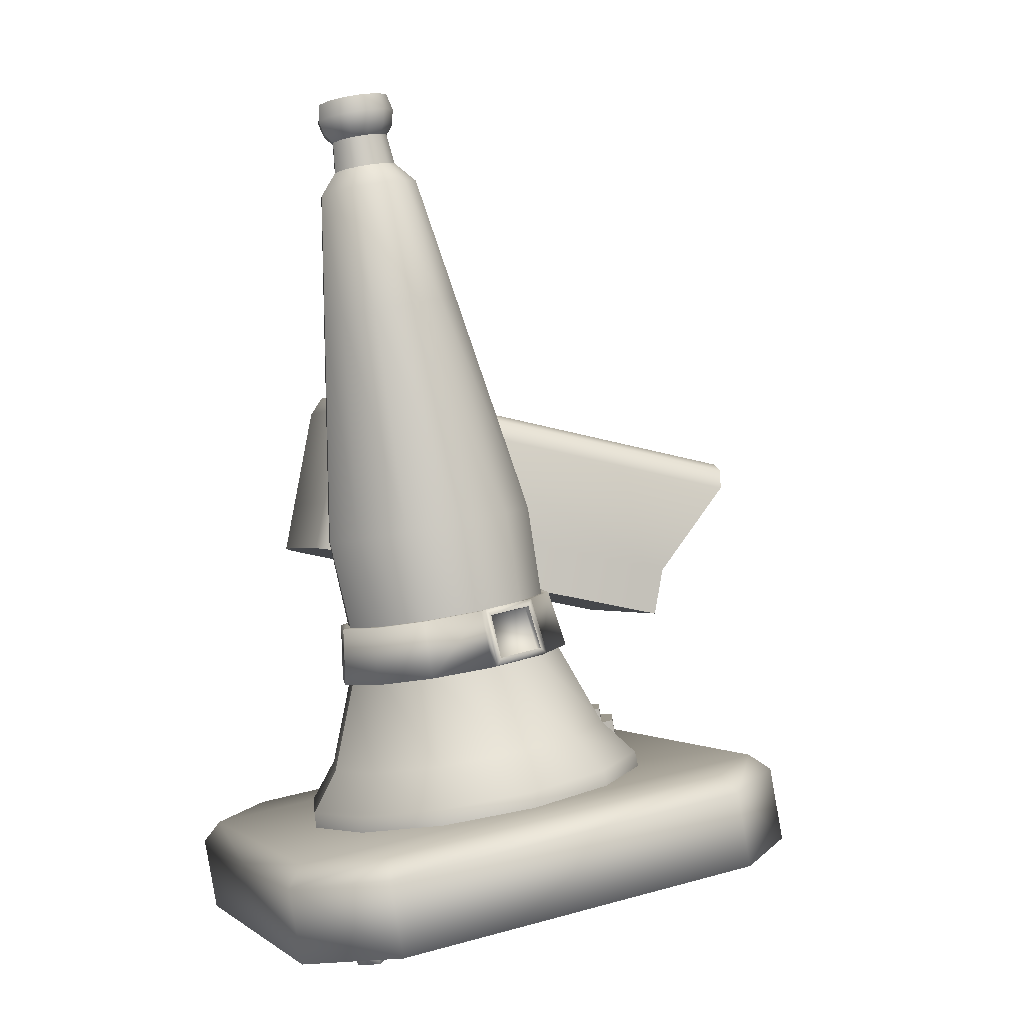
<metadata>
{"format":"obj","ext":"obj","renderer":"f3d","projection":"perspective","resolution":1024,"background":"white","views":[{"elev":-1.2,"azim":-110.6,"up":"+Y"}]}
</metadata>
<code>
o ConeHat_Cube
v 2.693 79.29 5.796
v 2.693 80.94 -2.914
v 3.389 81.07 -3.598
v 2.897 81.03 -3.397
v 2.693 84.65 -2.211
v 3.389 85.33 -2.082
v 3.389 84.78 -2.895
v 2.897 85.13 -2.12
v 2.987 85.12 -2.531
v 3.389 85.22 -2.603
v 2.897 84.74 -2.695
v 3.389 82.26 -3.372
v 2.897 82.22 -3.171
v 2.693 82.13 -2.688
v 2.693 80.48 6.022
v 3.024 83.36 6.567
v 3.422 83.52 6.598
v 2.859 82.96 6.493
v 2.859 80.48 6.022
v 2.897 83.23 7.89
v 3.389 83.43 7.928
v 2.693 82.75 7.798
v 3.024 83.11 7.866
v 3.422 83.27 7.897
v 2.859 82.72 7.792
v 3.203 83.18 6.534
v 3.469 83.29 6.554
v 3.093 82.92 6.484
v 3.093 80.71 6.066
v 3.203 83.34 5.695
v 3.469 83.45 5.715
v 3.093 83.08 5.645
v 3.093 80.87 5.227
v 7.162 79.29 5.796
v 7.162 80.94 -2.914
v 6.466 81.07 -3.598
v 6.958 81.03 -3.397
v 7.162 84.65 -2.211
v 6.466 85.33 -2.082
v 6.466 84.78 -2.895
v 6.958 85.13 -2.12
v 6.868 85.12 -2.531
v 6.466 85.22 -2.603
v 6.958 84.74 -2.695
v 6.466 82.26 -3.372
v 6.958 82.22 -3.171
v 7.162 82.13 -2.688
v 7.162 80.48 6.022
v 6.831 83.36 6.567
v 6.433 83.52 6.598
v 6.996 82.96 6.493
v 6.996 80.48 6.022
v 6.958 83.23 7.89
v 6.466 83.43 7.928
v 7.162 82.75 7.798
v 6.831 83.11 7.866
v 6.433 83.27 7.897
v 6.996 82.72 7.792
v 6.652 83.18 6.534
v 6.386 83.29 6.554
v 6.762 82.92 6.484
v 6.762 80.71 6.066
v 6.652 83.34 5.695
v 6.386 83.45 5.715
v 6.762 83.08 5.645
v 6.762 80.87 5.227
v 4.928 85.33 -2.082
v 4.928 85.22 -2.603
v 4.928 84.78 -2.895
v 4.928 81.07 -3.598
v 4.928 82.26 -3.372
v 4.928 83.52 6.598
v 4.928 83.43 7.928
v 4.928 83.27 7.897
v 4.928 83.29 6.554
v 4.928 83.45 5.715
v 4.928 79.29 5.796
v 4.928 80.48 6.022
v 4.928 80.71 6.066
v 4.928 80.87 5.227
v 4.928 80.94 -2.914
v 3.381 76.68 3.943
v 3.856 76.67 3.905
v 4.06 76.6 3.481
v 3.789 76.52 3.096
v 3.314 76.53 3.134
v 3.109 76.61 3.557
v 3.364 77.2 3.725
v 3.84 77.19 3.69
v 4.049 76.95 3.341
v 3.784 76.7 3.027
v 3.308 76.71 3.062
v 3.098 76.96 3.411
v 3.346 77.54 3.319
v 3.822 77.53 3.293
v 4.038 77.16 3.082
v 3.778 76.8 2.897
v 3.302 76.82 2.924
v 3.086 77.19 3.135
v 3.329 77.71 2.834
v 3.805 77.69 2.815
v 4.025 77.28 2.722
v 3.769 76.88 2.647
v 3.293 76.9 2.666
v 3.073 77.31 2.76
v 3.284 77.73 1.134
v 3.76 77.71 1.118
v 3.981 77.29 1.052
v 3.726 76.89 1.002
v 3.25 76.91 1.017
v 3.029 77.33 1.083
v 3.245 77.92 -0.3104
v 3.721 77.91 -0.3346
v 3.938 77.56 -0.5848
v 3.678 77.23 -0.811
v 3.202 77.25 -0.7868
v 2.985 77.59 -0.5365
v 3.24 78.09 -0.4772
v 3.716 78.08 -0.5073
v 3.928 77.86 -0.8716
v 3.665 77.64 -1.206
v 3.189 77.65 -1.176
v 2.976 77.87 -0.8114
v 3.235 78.38 -0.5799
v 3.711 78.38 -0.6118
v 3.92 78.3 -1.033
v 3.654 78.22 -1.422
v 3.178 78.23 -1.39
v 2.969 78.31 -0.969
v 3.585 75.51 2.374
v 3.585 76.01 2.281
v 4.522 75.59 2.756
v 4.522 76.08 2.663
v 4.911 75.76 3.678
v 4.911 76.26 3.584
v 4.522 75.93 4.599
v 4.522 76.43 4.506
v 3.585 76 4.981
v 3.585 76.5 4.887
v 2.647 75.93 4.599
v 2.647 76.43 4.506
v 2.259 75.76 3.678
v 2.259 76.26 3.584
v 2.647 75.59 2.756
v 2.647 76.08 2.663
v 4.29 76.13 2.891
v 3.585 76.07 2.604
v 4.582 76.26 3.584
v 4.29 76.39 4.277
v 3.585 76.44 4.565
v 2.879 76.39 4.277
v 2.587 76.26 3.584
v 2.879 76.13 2.891
v 4.29 76.47 2.826
v 3.585 76.42 2.539
v 4.582 76.6 3.519
v 4.29 76.73 4.213
v 3.585 76.79 4.5
v 2.879 76.73 4.213
v 2.587 76.6 3.519
v 2.879 76.47 2.826
v 3.585 76.6 3.519
v 2.663 78.95 1.033
v 6.885 80.31 0.3902
v 5.02 79.24 0.8408
v 6.885 78.94 0.4481
v 2.663 79.24 0.8408
v 6.885 78.49 1.133
v 3.269 79.01 1.129
v 6.885 78.66 1.935
v 3.269 79.56 1.026
v 6.885 79.92 2.492
v 5.234 80.31 0.3902
v 5.02 80.27 0.6087
v 5.234 78.94 0.4481
v 5.02 79.16 0.6695
v 5.234 78.49 1.133
v 5.02 78.81 1.194
v 5.234 78.66 1.935
v 5.02 78.94 1.809
v 5.02 79.96 2.274
v 5.234 79.92 2.492
v 5.02 78.95 1.033
v 2.663 78.88 1.377
v 5.02 78.88 1.377
v 2.663 79.07 1.671
v 5.02 79.07 1.671
v 2.663 79.41 1.743
v 5.02 79.41 1.743
v 2.663 79.71 1.551
v 5.02 79.71 1.551
v 2.663 79.78 1.207
v 5.02 79.78 1.207
v 2.663 79.59 0.9131
v 5.02 79.59 0.9131
v 3.269 78.73 -0.3978
v 3.269 79.27 -0.5008
v 3.828 79.01 1.129
v 3.828 79.56 1.026
v 3.828 78.73 -0.3978
v 3.828 79.27 -0.5008
v 3.445 78.13 -1.895
v 3.445 79.28 -2.111
v 4.088 78.18 -1.633
v 4.088 79.33 -1.849
v 4.354 78.3 -1.001
v 4.354 79.45 -1.217
v 4.088 78.42 -0.3687
v 4.088 79.57 -0.5844
v 3.445 78.47 -0.1068
v 3.445 79.62 -0.3225
v 2.801 78.42 -0.3687
v 2.801 79.57 -0.5844
v 2.535 78.3 -1.001
v 2.535 79.45 -1.217
v 2.801 78.18 -1.633
v 2.801 79.33 -1.849
v 7.155 79.07 1.117
v 6.885 79.27 0.9876
v 7.155 79.27 0.9876
v 6.885 79.07 1.117
v 7.155 79.02 1.349
v 6.885 79.02 1.349
v 7.155 79.15 1.548
v 6.885 79.15 1.548
v 7.155 79.38 1.596
v 6.885 79.38 1.596
v 7.155 79.58 1.467
v 6.885 79.58 1.467
v 7.155 79.63 1.235
v 6.885 79.63 1.235
v 7.155 79.5 1.036
v 6.885 79.5 1.036
v 7.155 79.33 1.292
v 2.663 79.33 1.292
v 3.445 79.45 -1.217
v 3.445 78.3 -1.001
v -0 74.22 -4.51
v -0 91.97 -4.462
v 1e-06 75.77 3.715
v 0 92.29 -2.768
v -2.092 75.66 3.164
v -0.431 92.27 -2.881
v -3.624 75.38 1.659
v -0.7465 92.21 -3.191
v -4.184 74.99 -0.3972
v -0.862 92.13 -3.615
v -3.624 74.61 -2.453
v -0.7465 92.05 -4.039
v -2.092 74.33 -3.959
v -0.431 91.99 -4.349
v -0 74.58 -4.553
v 1e-06 76.12 3.625
v -2.08 76.01 3.077
v -3.603 75.73 1.581
v -4.161 75.35 -0.4639
v -3.603 74.97 -2.508
v -2.08 74.68 -4.005
v -0 75.58 -4.025
v 1e-06 76.86 2.77
v -1.728 76.77 2.315
v -2.994 76.54 1.071
v -3.457 76.22 -0.6277
v -2.994 75.9 -2.326
v -1.728 75.67 -3.57
v -0 81.18 -4.175
v -0 86.65 -4.32
v 0 87.28 -0.9678
v 0 82.13 0.8781
v -0.8528 87.23 -1.192
v -1.285 82.07 0.5397
v -1.477 87.12 -1.806
v -2.226 81.89 -0.385
v -1.706 86.96 -2.644
v -2.57 81.66 -1.648
v -1.477 86.8 -3.482
v -2.226 81.42 -2.911
v -0.8528 86.69 -4.096
v -1.285 81.25 -3.836
v -0 89.72 -4.402
v 0 90.17 -2.008
v -0.609 90.14 -2.168
v -1.055 90.06 -2.607
v -1.218 89.95 -3.205
v -1.055 89.84 -3.804
v -0.609 89.75 -4.242
v -0 90.31 -4.057
v -0 91.06 -4.115
v 0 91.31 -2.759
v 0 90.6 -2.543
v -0.3448 91.29 -2.85
v -0.385 90.58 -2.645
v -0.5972 91.25 -3.098
v -0.6669 90.53 -2.922
v -0.6896 91.18 -3.437
v -0.7701 90.46 -3.3
v -0.5972 91.12 -3.776
v -0.6669 90.38 -3.679
v -0.3448 91.07 -4.024
v -0.385 90.33 -3.956
v -0 91.22 -4.329
v 0 91.54 -2.62
v -0.4346 91.52 -2.735
v -0.7527 91.46 -3.048
v -0.8691 91.38 -3.475
v -0.7527 91.3 -3.902
v -0.4346 91.25 -4.214
v -0 91.56 -4.486
v 0 91.91 -2.595
v -0.4809 91.89 -2.722
v -0.8329 91.82 -3.068
v -0.9618 91.74 -3.541
v -0.8329 91.65 -4.013
v -0.4809 91.58 -4.359
v 0 78.71 1.628
v 0 79.99 1.2
v -1.423 78.64 1.279
v -1.332 79.93 0.8754
v -2.393 78.46 0.3263
v -2.235 79.77 -0.0118
v -2.747 78.22 -0.9753
v -2.565 79.54 -1.224
v -2.393 77.97 -2.277
v -2.235 79.31 -2.436
v -1.332 79.15 -3.323
v -1.423 77.79 -3.23
v -0 79.08 -3.647
v -0 77.73 -3.578
v -0 77.69 -3.774
v -0 79.05 -3.83
v 0 80.03 1.383
v 0 78.74 1.824
v -1.425 79.96 1.033
v -1.523 78.67 1.449
v -2.395 79.78 0.07942
v -2.565 78.48 0.4243
v -2.751 79.54 -1.224
v -2.947 78.22 -0.9753
v -2.395 79.3 -2.527
v -2.565 77.95 -2.375
v -1.523 77.76 -3.399
v -1.425 79.12 -3.481
v -2.587 79.83 0.1227
v -2.757 78.53 0.4675
v -2.942 79.59 -1.18
v -3.139 78.26 -0.932
v -2.642 79.66 0.0354
v -2.772 78.65 0.3001
v -2.93 79.46 -1.024
v -3.081 78.44 -0.8335
v -2.491 79.62 0.001402
v -2.621 78.62 0.2662
v -2.78 79.42 -1.058
v -2.93 78.4 -0.8675
v -0 92.13 -3.615
v -0 74.22 -4.51
v 0 91.97 -4.462
v -1e-06 75.77 3.715
v -0 92.29 -2.768
v 2.092 75.66 3.164
v 0.431 92.27 -2.881
v 3.624 75.38 1.659
v 0.7465 92.21 -3.191
v 4.184 74.99 -0.3972
v 0.862 92.13 -3.615
v 3.624 74.61 -2.453
v 0.7465 92.05 -4.039
v 2.092 74.33 -3.959
v 0.431 91.99 -4.349
v 0 74.58 -4.553
v -1e-06 76.12 3.625
v 2.08 76.01 3.077
v 3.603 75.73 1.581
v 4.161 75.35 -0.4639
v 3.603 74.97 -2.508
v 2.08 74.68 -4.005
v 0 75.58 -4.025
v -1e-06 76.86 2.77
v 1.728 76.77 2.315
v 2.994 76.54 1.071
v 3.457 76.22 -0.6277
v 2.994 75.9 -2.326
v 1.728 75.67 -3.57
v 0 81.18 -4.175
v 0 86.65 -4.32
v -0 87.28 -0.9678
v -0 82.13 0.8781
v 0.8528 87.23 -1.192
v 1.285 82.07 0.5397
v 1.477 87.12 -1.806
v 2.226 81.89 -0.385
v 1.706 86.96 -2.644
v 2.57 81.66 -1.648
v 1.477 86.8 -3.482
v 2.226 81.42 -2.911
v 0.8528 86.69 -4.096
v 1.285 81.25 -3.836
v 0 89.72 -4.402
v -0 90.17 -2.008
v 0.609 90.14 -2.168
v 1.055 90.06 -2.607
v 1.218 89.95 -3.205
v 1.055 89.84 -3.804
v 0.609 89.75 -4.242
v 0 90.31 -4.057
v 0 91.06 -4.115
v -0 91.31 -2.759
v -0 90.6 -2.543
v 0.3448 91.29 -2.85
v 0.385 90.58 -2.645
v 0.5972 91.25 -3.098
v 0.6669 90.53 -2.922
v 0.6896 91.18 -3.437
v 0.7701 90.46 -3.3
v 0.5972 91.12 -3.776
v 0.6669 90.38 -3.679
v 0.3448 91.07 -4.024
v 0.385 90.33 -3.956
v 0 91.22 -4.329
v -0 91.54 -2.62
v 0.4346 91.52 -2.735
v 0.7527 91.46 -3.048
v 0.8691 91.38 -3.475
v 0.7527 91.3 -3.902
v 0.4346 91.25 -4.214
v 0 91.56 -4.486
v -0 91.91 -2.595
v 0.4809 91.89 -2.722
v 0.8329 91.82 -3.068
v 0.9618 91.74 -3.541
v 0.8329 91.65 -4.013
v 0.4809 91.58 -4.359
v -0 78.71 1.628
v -0 79.99 1.2
v 1.423 78.64 1.279
v 1.332 79.93 0.8754
v 2.393 78.46 0.3263
v 2.235 79.77 -0.0118
v 2.747 78.22 -0.9753
v 2.565 79.54 -1.224
v 2.393 77.97 -2.277
v 2.235 79.31 -2.436
v 1.332 79.15 -3.323
v 1.423 77.79 -3.23
v 0 79.08 -3.647
v 0 77.73 -3.578
v 0 77.69 -3.774
v 0 79.05 -3.83
v -0 80.03 1.383
v -0 78.74 1.824
v 1.425 79.96 1.033
v 1.523 78.67 1.449
v 2.395 79.78 0.07942
v 2.565 78.48 0.4243
v 2.751 79.54 -1.224
v 2.947 78.22 -0.9753
v 2.395 79.3 -2.527
v 2.565 77.95 -2.375
v 1.523 77.76 -3.399
v 1.425 79.12 -3.481
v 2.587 79.83 0.1227
v 2.757 78.53 0.4675
v 2.942 79.59 -1.18
v 3.139 78.26 -0.932
v 2.642 79.66 0.0354
v 2.772 78.65 0.3001
v 2.93 79.46 -1.024
v 3.081 78.44 -0.8335
v 2.491 79.62 0.001402
v 2.621 78.62 0.2662
v 2.78 79.42 -1.058
v 2.93 78.4 -0.8675
v 0 92.13 -3.615
v -4.288 74.01 6.004
v -6.109 73.67 4.214
v -6.109 72.09 -4.214
v -4.288 71.75 -6.004
v -6.109 75.37 3.895
v -5.686 75.75 3.645
v -4.288 75.71 5.685
v -4.112 76.04 5.191
v -4.288 73.45 -6.323
v -4.112 73.95 -5.985
v -6.109 73.79 -4.533
v -5.686 74.24 -4.439
v -4.013 73.51 3.361
v -3.42 73.62 3.944
v -3.42 72.14 -3.944
v -4.013 72.25 -3.361
v -4.013 74.98 3.086
v -3.42 75.08 3.669
v -3.42 73.6 -4.219
v -4.013 73.71 -3.636
v -4.917 72.04 -4.442
v -4.519 71.97 -4.833
v -3.942 72.11 -4.086
v -4.151 72.15 -3.88
v -4.519 71.69 -4.78
v -4.917 71.77 -4.389
v -3.942 71.83 -4.033
v -4.151 71.87 -3.828
v -4.519 73.79 4.833
v -4.917 73.71 4.442
v -4.157 73.61 3.874
v -3.948 73.64 4.079
v -4.917 73.43 4.494
v -4.519 73.51 4.885
v -4.157 73.33 3.927
v -3.948 73.36 4.132
v 4.288 74.01 6.004
v 6.109 73.67 4.214
v 6.109 72.09 -4.214
v 4.288 71.75 -6.004
v 6.109 75.37 3.895
v 5.686 75.75 3.645
v 4.288 75.71 5.685
v 4.112 76.04 5.191
v 4.288 73.45 -6.323
v 4.112 73.95 -5.985
v 6.109 73.79 -4.533
v 5.686 74.24 -4.439
v 4.013 73.51 3.361
v 3.42 73.62 3.944
v 3.42 72.14 -3.944
v 4.013 72.25 -3.361
v 4.013 74.98 3.086
v 3.42 75.08 3.669
v 3.42 73.6 -4.219
v 4.013 73.71 -3.636
v 4.917 72.04 -4.442
v 4.519 71.97 -4.833
v 3.942 72.11 -4.086
v 4.151 72.15 -3.88
v 4.519 71.69 -4.78
v 4.917 71.77 -4.389
v 3.942 71.83 -4.033
v 4.151 71.87 -3.828
v 4.519 73.79 4.833
v 4.917 73.71 4.442
v 4.157 73.61 3.874
v 3.948 73.64 4.079
v 4.917 73.43 4.494
v 4.519 73.51 4.885
v 4.157 73.33 3.927
v 3.948 73.36 4.132
v 0 72.14 -3.944
v -0 73.95 -5.985
v -0 73.45 -6.323
v -0 74.01 6.004
v -0 73.6 -4.219
v -0 75.71 5.685
v -0 73.62 3.944
v -0 75.08 3.669
v 0 71.75 -6.004
v -0 76.04 5.191
f 130 131 133 132
f 132 133 135 134
f 134 135 137 136
f 136 137 139 138
f 138 139 141 140
f 140 141 143 142
f 147 153 161 155
f 144 145 131 130
f 142 143 145 144
f 147 146 133 131
f 146 148 135 133
f 148 149 137 135
f 149 150 139 137
f 150 151 141 139
f 151 152 143 141
f 152 153 145 143
f 153 147 131 145
f 153 152 160 161
f 152 151 159 160
f 151 150 158 159
f 150 149 157 158
f 149 148 156 157
f 148 146 154 156
f 146 147 155 154
f 154 155 162
f 155 161 162
f 161 160 162
f 160 159 162
f 159 158 162
f 158 157 162
f 157 156 162
f 156 154 162
f 175 166 168 177
f 177 168 170 179
f 179 170 172 182
f 166 164 172 170
f 173 164 166 175
f 173 175 176 174
f 175 177 178 176
f 177 179 180 178
f 179 182 181 180
f 176 178 180
f 202 203 205 204
f 167 165 183 163
f 199 201 197 171
f 163 183 185 184
f 169 196 200 198
f 184 185 187 186
f 186 187 189 188
f 204 205 207 206
f 201 199 198 200
f 188 189 191 190
f 190 191 193 192
f 171 197 196 169
f 194 195 165 167
f 192 193 195 194
f 206 207 209 208
f 211 209 236
f 208 209 211 210
f 210 211 213 212
f 212 213 215 214
f 208 210 237
f 216 217 203 202
f 214 215 217 216
f 220 218 221 219
f 218 222 223 221
f 222 224 225 223
f 224 226 227 225
f 226 228 229 227
f 228 230 231 229
f 232 220 219 233
f 230 232 233 231
f 167 163 235
f 220 232 234
f 232 230 234
f 230 228 234
f 228 226 234
f 226 224 234
f 224 222 234
f 222 218 234
f 218 220 234
f 163 184 235
f 184 186 235
f 186 188 235
f 188 190 235
f 190 192 235
f 192 194 235
f 194 167 235
f 209 207 236
f 207 205 236
f 205 203 236
f 203 217 236
f 217 215 236
f 215 213 236
f 213 211 236
f 210 212 237
f 212 214 237
f 214 216 237
f 216 202 237
f 202 204 237
f 204 206 237
f 206 208 237
f 168 166 170
f 174 176 180 181
f 15 22 5 14
f 15 14 2 1
f 5 8 9 11
f 6 10 9 8
f 7 11 9 10
f 5 22 20 8
f 6 21 73 67
f 12 3 4 13
f 13 4 2 14
f 11 13 14 5
f 7 12 13 11
f 16 17 24 23
f 23 24 21 20
f 25 23 20 22
f 18 16 23 25
f 78 19 1 77
f 19 25 22 15
f 19 18 25
f 19 15 1
f 26 27 17 16
f 28 26 16 18
f 29 28 18 19
f 79 29 19 78
f 76 31 30 32
f 28 29 33 32
f 75 27 31 76
f 26 28 32 30
f 27 26 30 31
f 27 75 72 17
f 17 72 74 24
f 24 74 73 21
f 7 69 71 12
f 10 68 69 7
f 6 67 68 10
f 12 71 70 3
f 29 79 80 33
f 81 3 70
f 80 76 32 33
f 1 2 81 77
f 2 4 3 81
f 8 20 21 6
f 48 47 38 55
f 48 34 35 47
f 38 44 42 41
f 39 41 42 43
f 40 43 42 44
f 38 41 53 55
f 39 67 73 54
f 45 46 37 36
f 46 47 35 37
f 44 38 47 46
f 40 44 46 45
f 49 56 57 50
f 56 53 54 57
f 58 55 53 56
f 51 58 56 49
f 78 77 34 52
f 52 48 55 58
f 52 58 51
f 52 34 48
f 59 49 50 60
f 61 51 49 59
f 62 52 51 61
f 79 78 52 62
f 76 65 63 64
f 61 65 66 62
f 75 76 64 60
f 59 63 65 61
f 60 64 63 59
f 60 50 72 75
f 50 57 74 72
f 57 54 73 74
f 40 45 71 69
f 43 40 69 68
f 39 43 68 67
f 45 36 70 71
f 62 66 80 79
f 81 70 36
f 80 66 65 76
f 34 77 81 35
f 35 81 36 37
f 41 39 54 53
f 82 88 93 87
f 83 89 88 82
f 84 90 89 83
f 85 91 90 84
f 86 92 91 85
f 87 93 92 86
f 88 94 99 93
f 89 95 94 88
f 90 96 95 89
f 91 97 96 90
f 92 98 97 91
f 93 99 98 92
f 94 100 105 99
f 95 101 100 94
f 96 102 101 95
f 97 103 102 96
f 98 104 103 97
f 99 105 104 98
f 102 108 107 101
f 108 114 113 107
f 112 117 111 106
f 111 117 116 110
f 109 115 114 108
f 116 115 109 110
f 113 112 106 107
f 107 106 100 101
f 111 110 104 105
f 110 109 103 104
f 109 108 102 103
f 106 111 105 100
f 112 118 123 117
f 113 119 118 112
f 114 120 119 113
f 115 121 120 114
f 116 122 121 115
f 117 123 122 116
f 118 124 129 123
f 119 125 124 118
f 120 126 125 119
f 121 127 126 120
f 122 128 127 121
f 123 129 128 122
f 309 241 243 310
f 310 243 245 311
f 311 245 247 312
f 312 247 249 313
f 314 251 239 308
f 313 249 251 314
f 248 257 258 250
f 250 258 252 238
f 246 256 257 248
f 244 255 256 246
f 242 254 255 244
f 240 253 254 242
f 257 264 265 258
f 258 265 259 252
f 256 263 264 257
f 255 262 263 256
f 254 261 262 255
f 253 260 261 254
f 264 323 326 265
f 277 276 278 279
f 265 326 328 259
f 279 278 267 266
f 263 321 323 264
f 275 274 276 277
f 262 319 321 263
f 273 272 274 275
f 261 317 319 262
f 271 270 272 273
f 260 315 317 261
f 269 268 270 271
f 276 285 286 278
f 278 286 280 267
f 274 284 285 276
f 272 283 284 274
f 270 282 283 272
f 268 281 282 270
f 285 298 300 286
f 298 297 299 300
f 286 300 287 280
f 300 299 288 287
f 284 296 298 285
f 296 295 297 298
f 283 294 296 284
f 294 293 295 296
f 282 292 294 283
f 292 291 293 294
f 281 290 292 282
f 290 289 291 292
f 297 306 307 299
f 299 307 301 288
f 295 305 306 297
f 293 304 305 295
f 291 303 304 293
f 289 302 303 291
f 306 313 314 307
f 307 314 308 301
f 305 312 313 306
f 304 311 312 305
f 303 310 311 304
f 302 309 310 303
f 316 269 271 318
f 318 271 273 320
f 320 273 275 322
f 322 275 277 324
f 324 277 279 325
f 325 279 266 327
f 318 320 335 333
f 328 326 341 329
f 319 317 334 336
f 326 323 340 341
f 322 324 339 337
f 316 318 333 331
f 323 321 338 340
f 331 333 334 332
f 333 335 336 334
f 338 336 344 346
f 337 339 340 338
f 342 330 329 341
f 339 342 341 340
f 321 319 336 338
f 320 322 337 335
f 324 325 342 339
f 325 327 330 342
f 317 315 332 334
f 350 348 352 354
f 337 338 346 345
f 335 337 345 343
f 336 335 343 344
f 347 348 344 343
f 349 347 343 345
f 350 349 345 346
f 348 350 346 344
f 351 353 354 352
f 349 350 354 353
f 347 349 353 351
f 348 347 351 352
f 239 251 355
f 251 249 355
f 249 247 355
f 247 245 355
f 245 243 355
f 243 241 355
f 427 428 361 359
f 428 429 363 361
f 429 430 365 363
f 430 431 367 365
f 432 426 357 369
f 431 432 369 367
f 366 368 376 375
f 368 356 370 376
f 364 366 375 374
f 362 364 374 373
f 360 362 373 372
f 358 360 372 371
f 375 376 383 382
f 376 370 377 383
f 374 375 382 381
f 373 374 381 380
f 372 373 380 379
f 371 372 379 378
f 382 383 444 441
f 395 397 396 394
f 383 377 446 444
f 397 384 385 396
f 381 382 441 439
f 393 395 394 392
f 380 381 439 437
f 391 393 392 390
f 379 380 437 435
f 389 391 390 388
f 378 379 435 433
f 387 389 388 386
f 394 396 404 403
f 396 385 398 404
f 392 394 403 402
f 390 392 402 401
f 388 390 401 400
f 386 388 400 399
f 403 404 418 416
f 416 418 417 415
f 404 398 405 418
f 418 405 406 417
f 402 403 416 414
f 414 416 415 413
f 401 402 414 412
f 412 414 413 411
f 400 401 412 410
f 410 412 411 409
f 399 400 410 408
f 408 410 409 407
f 415 417 425 424
f 417 406 419 425
f 413 415 424 423
f 411 413 423 422
f 409 411 422 421
f 407 409 421 420
f 424 425 432 431
f 425 419 426 432
f 423 424 431 430
f 422 423 430 429
f 421 422 429 428
f 420 421 428 427
f 434 436 389 387
f 436 438 391 389
f 438 440 393 391
f 440 442 395 393
f 442 443 397 395
f 443 445 384 397
f 436 451 453 438
f 446 447 459 444
f 437 454 452 435
f 444 459 458 441
f 440 455 457 442
f 434 449 451 436
f 441 458 456 439
f 449 450 452 451
f 451 452 454 453
f 456 464 462 454
f 455 456 458 457
f 460 459 447 448
f 457 458 459 460
f 439 456 454 437
f 438 453 455 440
f 442 457 460 443
f 443 460 448 445
f 435 452 450 433
f 468 472 470 466
f 455 463 464 456
f 453 461 463 455
f 454 462 461 453
f 465 461 462 466
f 467 463 461 465
f 468 464 463 467
f 466 462 464 468
f 469 470 472 471
f 467 471 472 468
f 465 469 471 467
f 466 470 469 465
f 357 473 369
f 369 473 367
f 367 473 365
f 365 473 363
f 363 473 361
f 361 473 359
f 474 480 478 475
f 476 484 482 477
f 548 554 477 482
f 475 478 484 476
f 486 489 493 490
f 481 479 478 480
f 485 483 482 484
f 483 547 548 482
f 555 481 480 551
f 479 485 484 478
f 481 483 485 479
f 486 487 474 475
f 488 489 476 477
f 489 486 475 476
f 488 546 550 492
f 489 488 492 493
f 487 486 490 491
f 508 509 507 506
f 500 501 499 498
f 497 494 499 501
f 495 496 500 498
f 496 497 501 500
f 494 495 498 499
f 505 502 507 509
f 503 504 508 506
f 504 505 509 508
f 502 503 506 507
f 546 488 477 554
f 492 491 490 493
f 549 551 480 474
f 552 487 491 553
f 487 552 549 474
f 550 553 491 492
f 555 547 483 481
f 510 511 514 516
f 512 513 518 520
f 548 518 513 554
f 511 512 520 514
f 522 526 529 525
f 517 516 514 515
f 521 520 518 519
f 519 518 548 547
f 555 551 516 517
f 515 514 520 521
f 517 515 521 519
f 522 511 510 523
f 524 513 512 525
f 525 512 511 522
f 524 528 550 546
f 525 529 528 524
f 523 527 526 522
f 544 542 543 545
f 536 534 535 537
f 533 537 535 530
f 531 534 536 532
f 532 536 537 533
f 530 535 534 531
f 541 545 543 538
f 539 542 544 540
f 540 544 545 541
f 538 543 542 539
f 546 554 513 524
f 528 529 526 527
f 549 510 516 551
f 552 553 527 523
f 523 510 549 552
f 550 528 527 553
f 555 517 519 547

</code>
